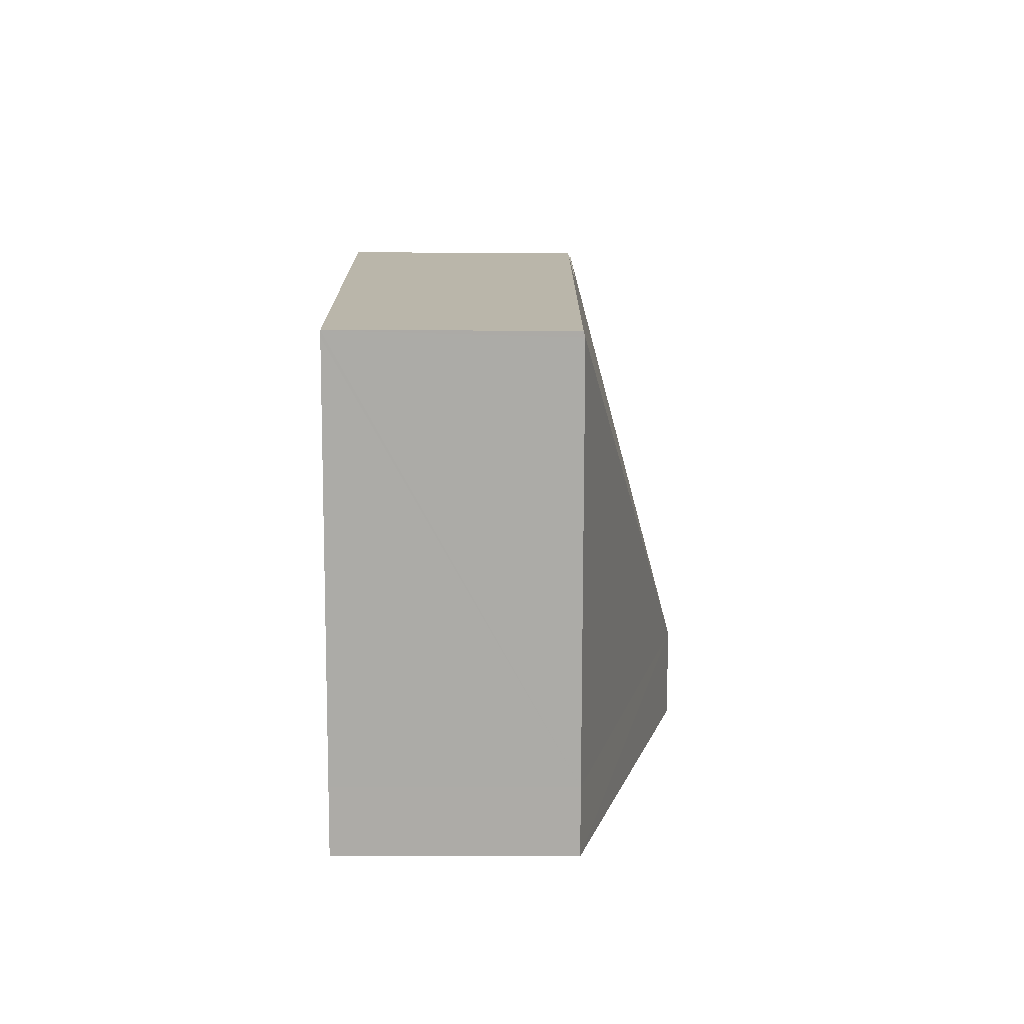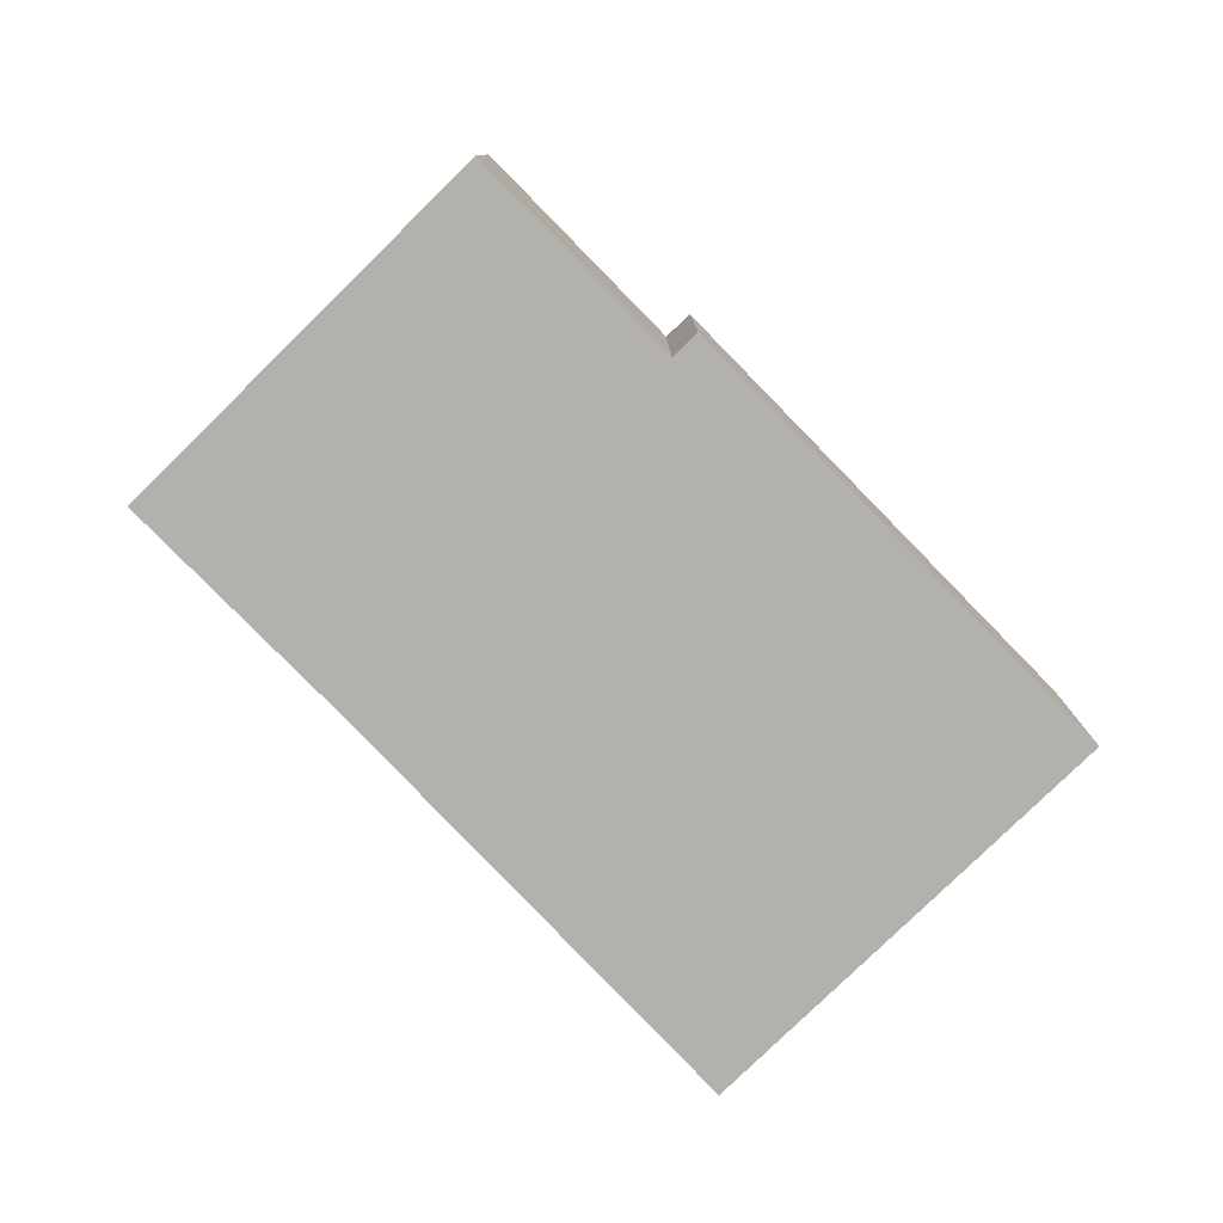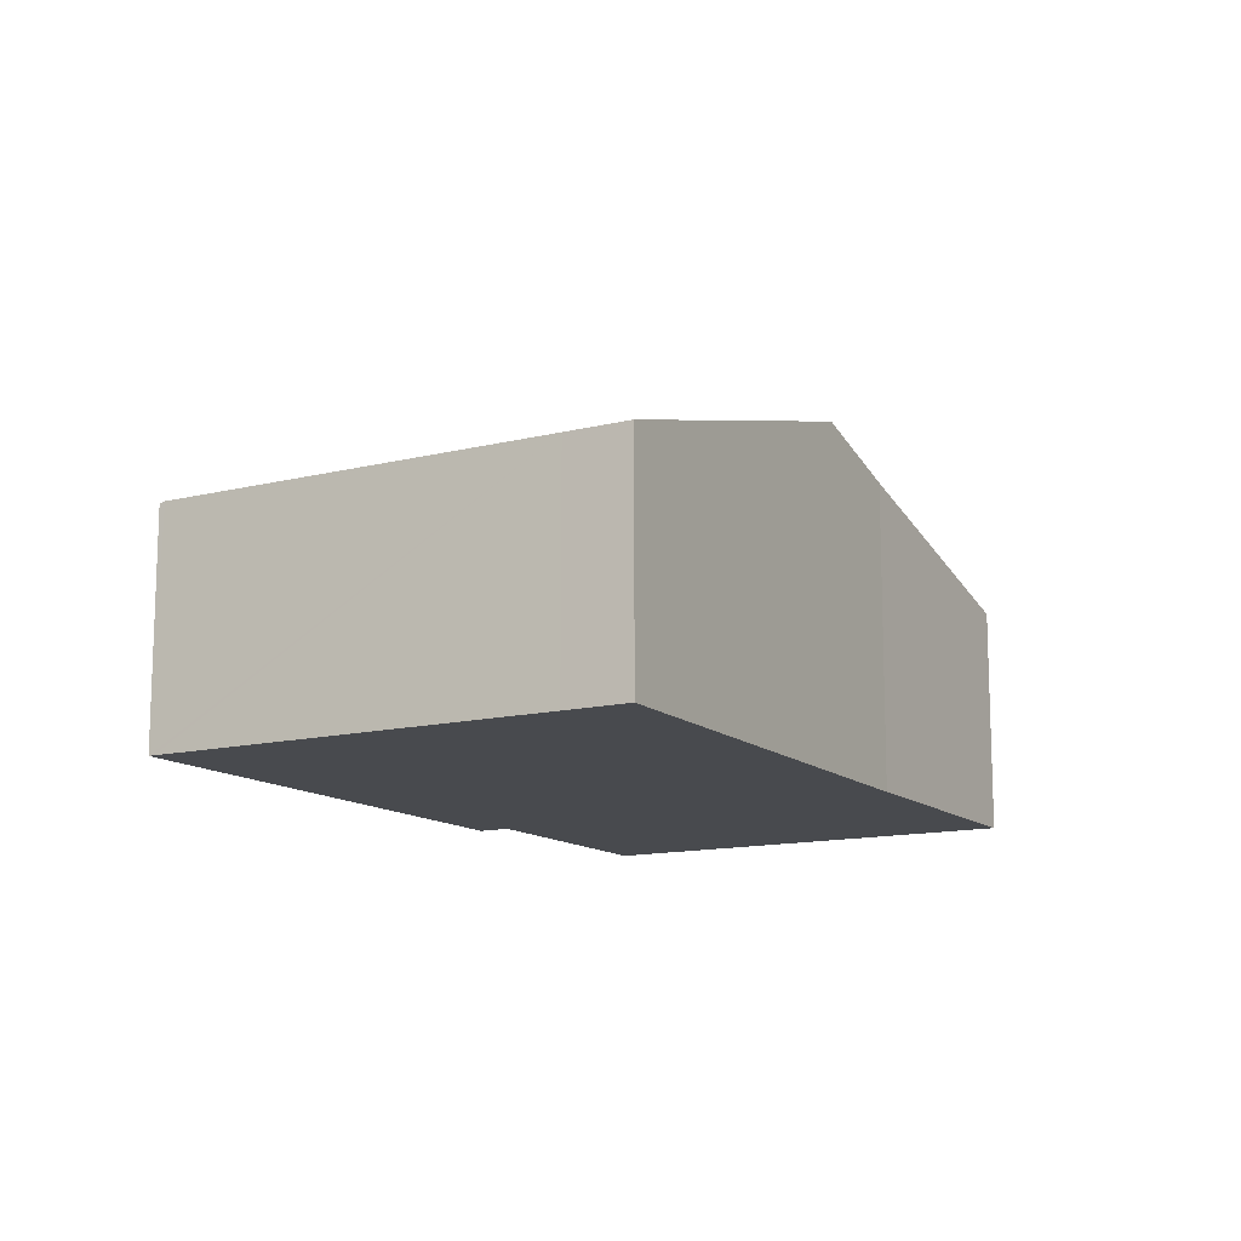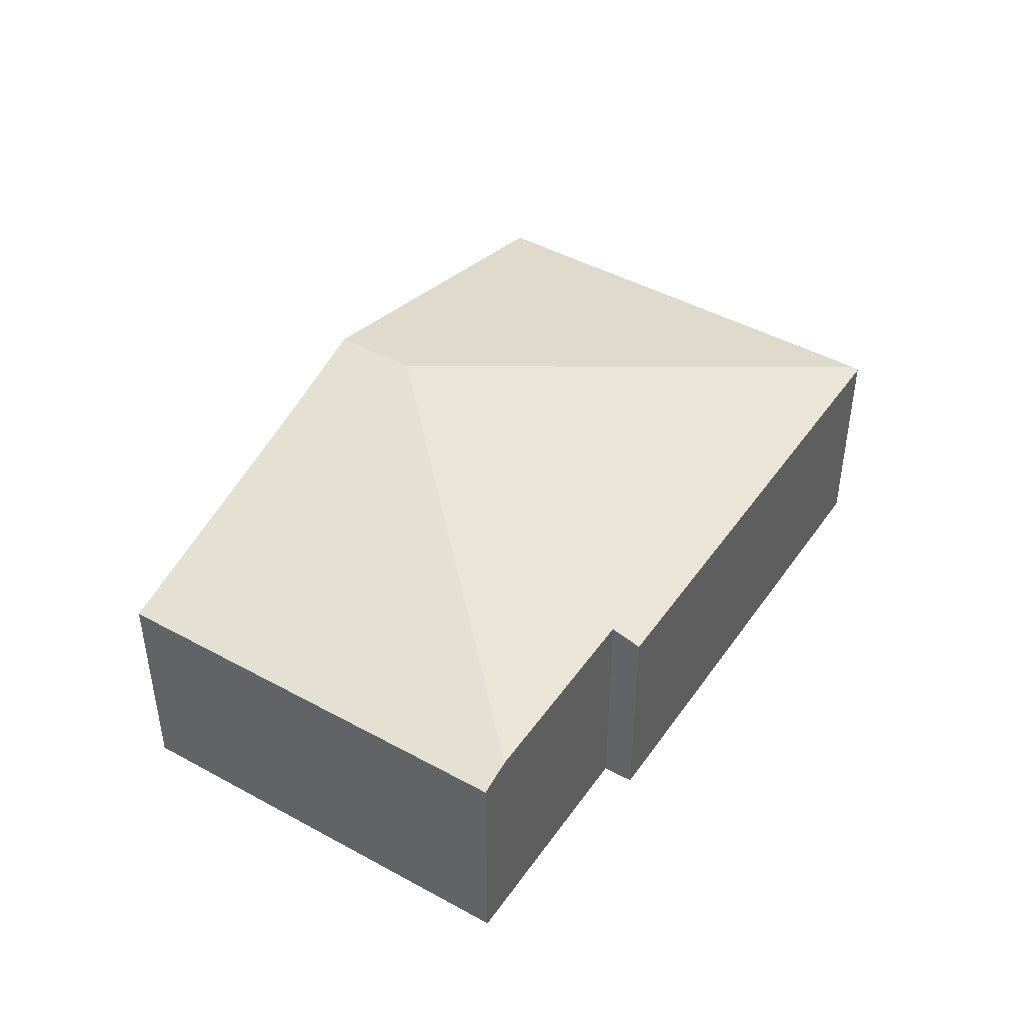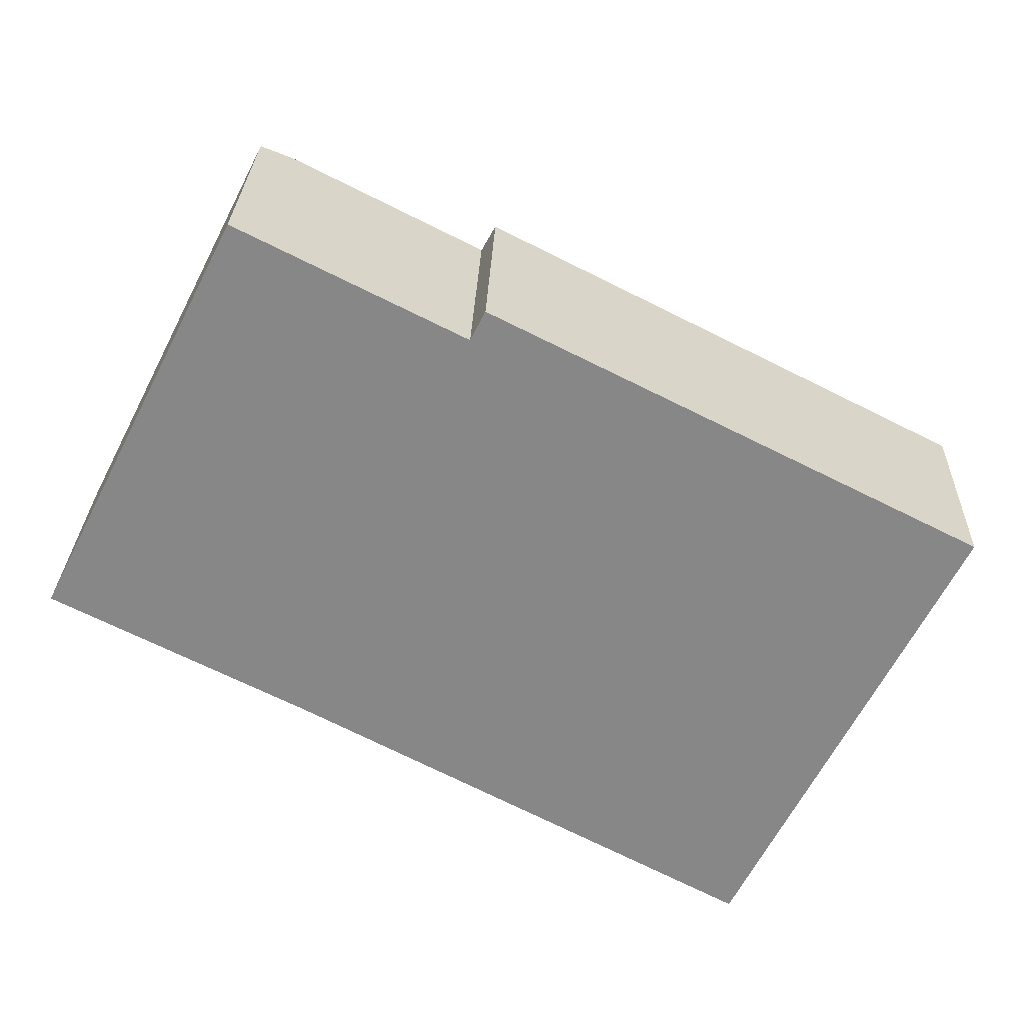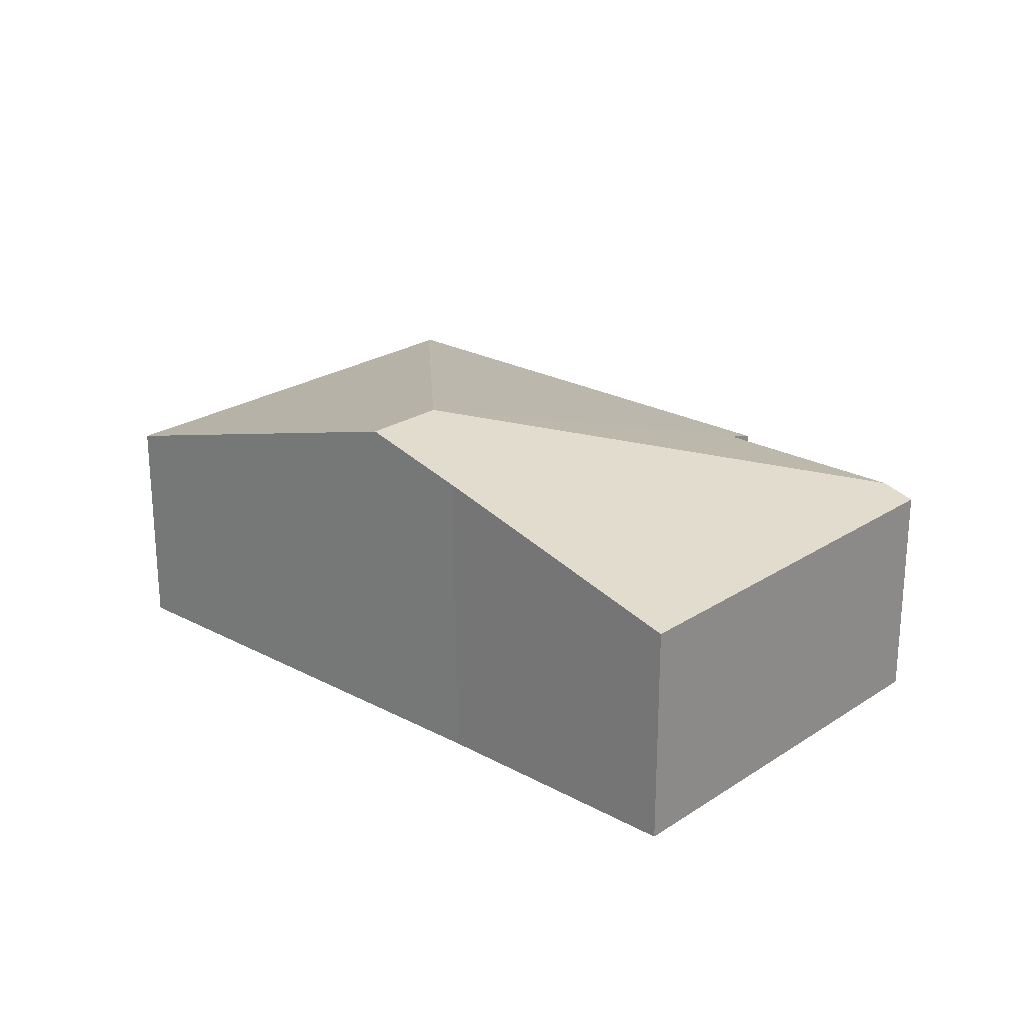
<metadata>
{"format":"obj","ext":"obj","renderer":"f3d","projection":"perspective","resolution":1024,"background":"white","views":[{"elev":-13.0,"azim":89.7,"up":"+Z"},{"elev":-79.0,"azim":-18.8,"up":"+Y"},{"elev":-13.0,"azim":146.6,"up":"+Y"},{"elev":44.9,"azim":-30.7,"up":"+Y"},{"elev":27.2,"azim":1.9,"up":"+Z"},{"elev":23.7,"azim":-110.7,"up":"+Y"}]}
</metadata>
<code>
v  3.489 1.972 2.359
v  3.198 2.783 -0.822
v  1.916 1.978 3.152
v  3.61 1.899 2.598
v  7.536 1.884 0.615
v  7.513 1.898 0.57
v  0 1.898 1.162e-16
v  1.657 1.898 3.283
v  2.04 2.525 -1.03
v  2.872 2.783 -1.47
v  5.974 1.898 -2.479
v  5.724 1.898 -2.977
v  1.657 -2.01e-16 3.283
v  3.489 -1.444e-16 2.359
v  1.916 -1.93e-16 3.152
v  3.61 -1.591e-16 2.598
v  7.536 -3.766e-17 0.615
v  0 0 0
v  7.513 -3.49e-17 0.57
v  5.974 1.518e-16 -2.479
v  5.724 1.823e-16 -2.977
v  2.872 9.001e-17 -1.47
v  2.04 6.307e-17 -1.03
g defaultobject
f 1 2 3
f 2 1 4
f 2 4 5
f 2 5 6
f 3 7 8
f 7 3 2
f 7 2 9
f 9 2 10
f 11 2 6
f 2 11 12
f 2 12 10
f 8 1 3
f 1 8 13
f 1 13 14
f 14 13 15
f 16 5 4
f 5 16 17
f 14 4 1
f 4 14 16
f 18 8 7
f 8 18 13
f 17 6 5
f 6 17 11
f 11 17 19
f 11 19 20
f 11 20 12
f 12 20 21
f 21 10 12
f 10 21 22
f 10 22 9
f 9 22 23
f 23 7 9
f 7 23 18
f 16 19 17
f 19 16 20
f 20 16 14
f 20 14 15
f 20 15 21
f 21 15 13
f 21 13 23
f 23 13 18
f 21 23 22

</code>
